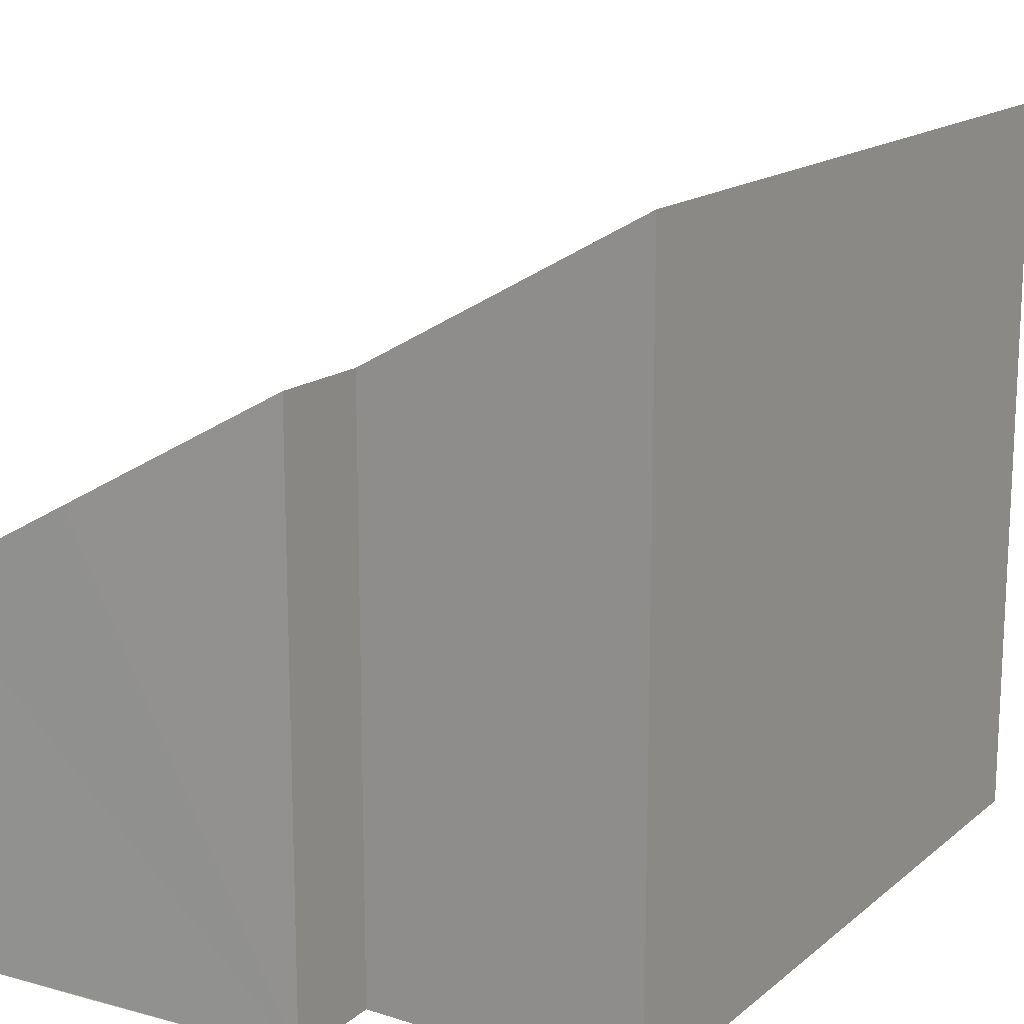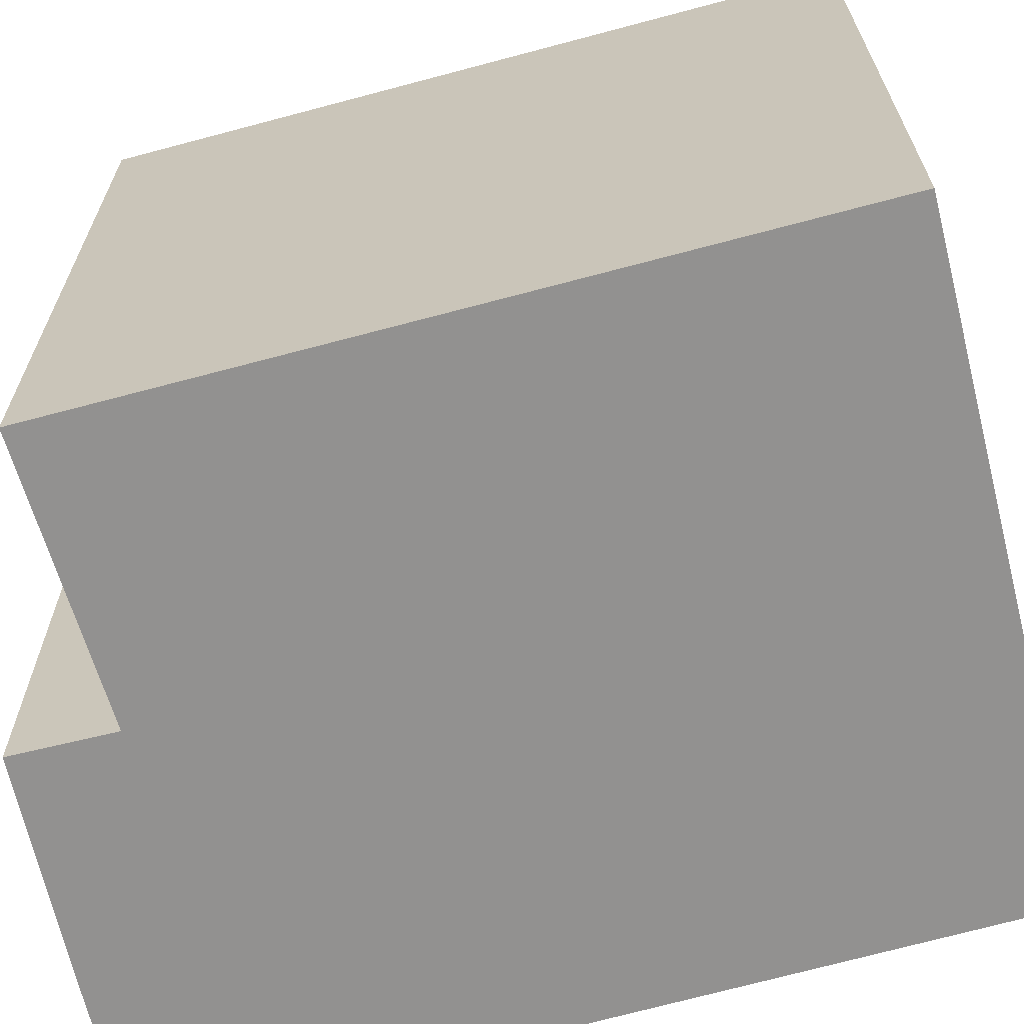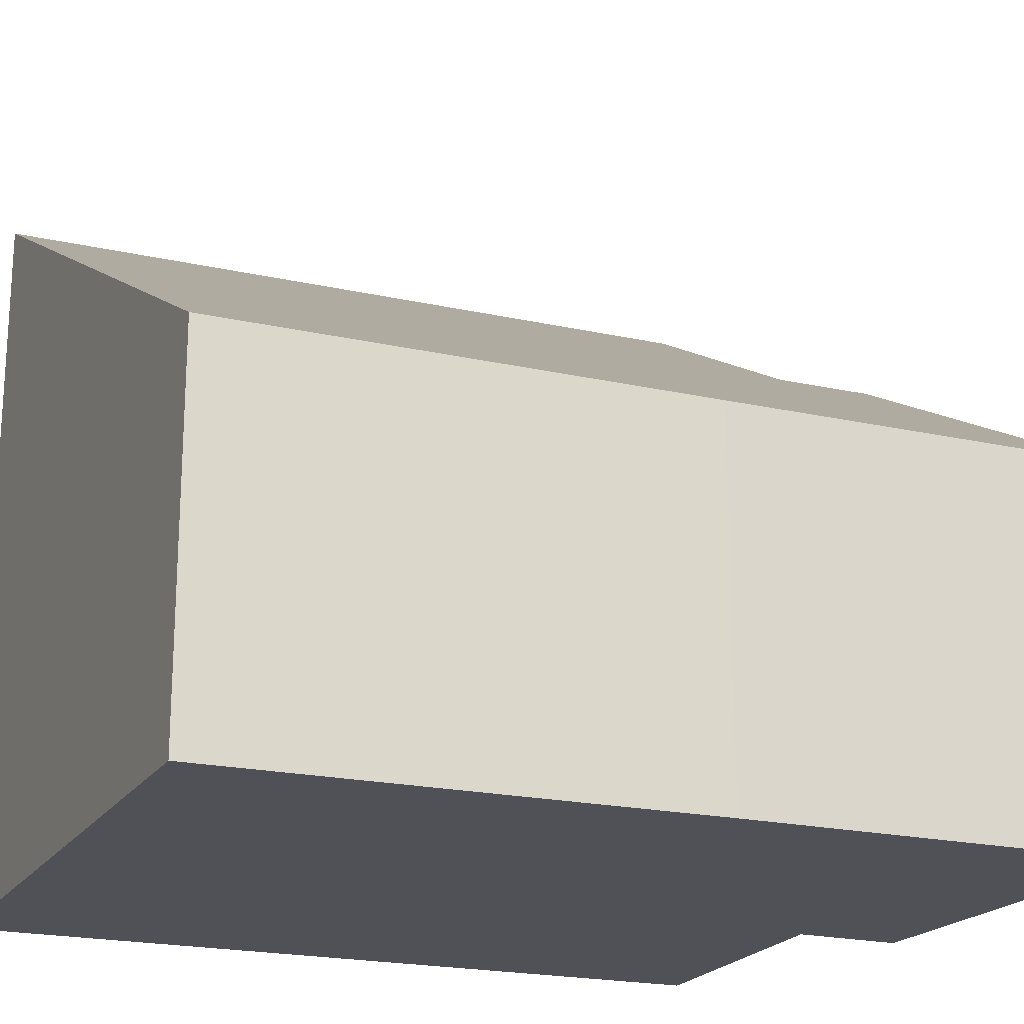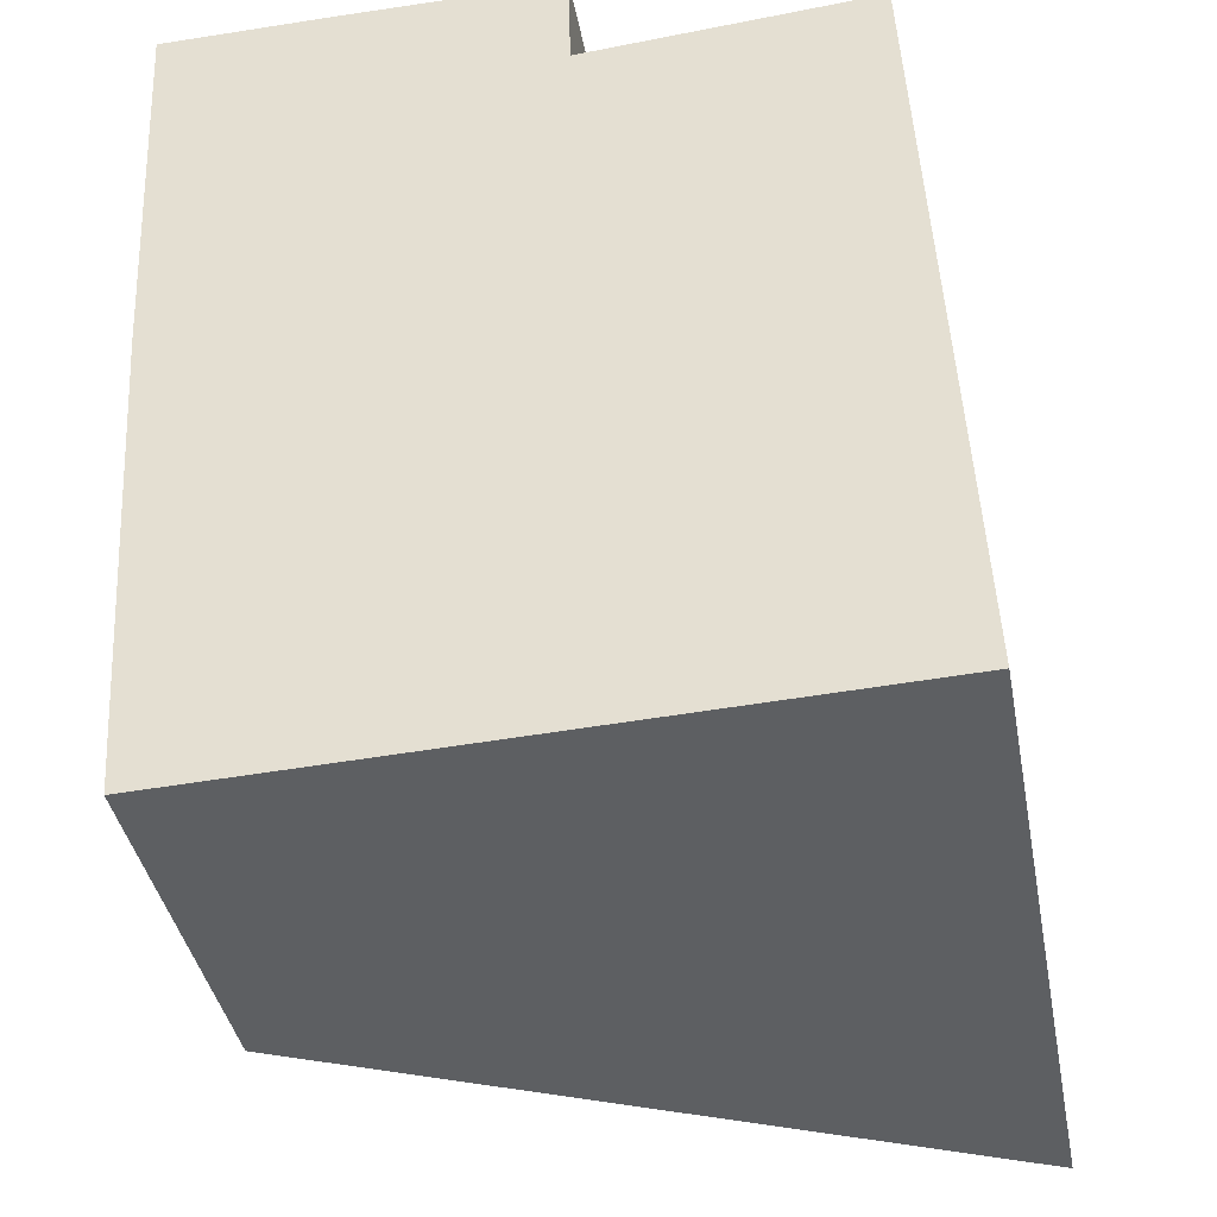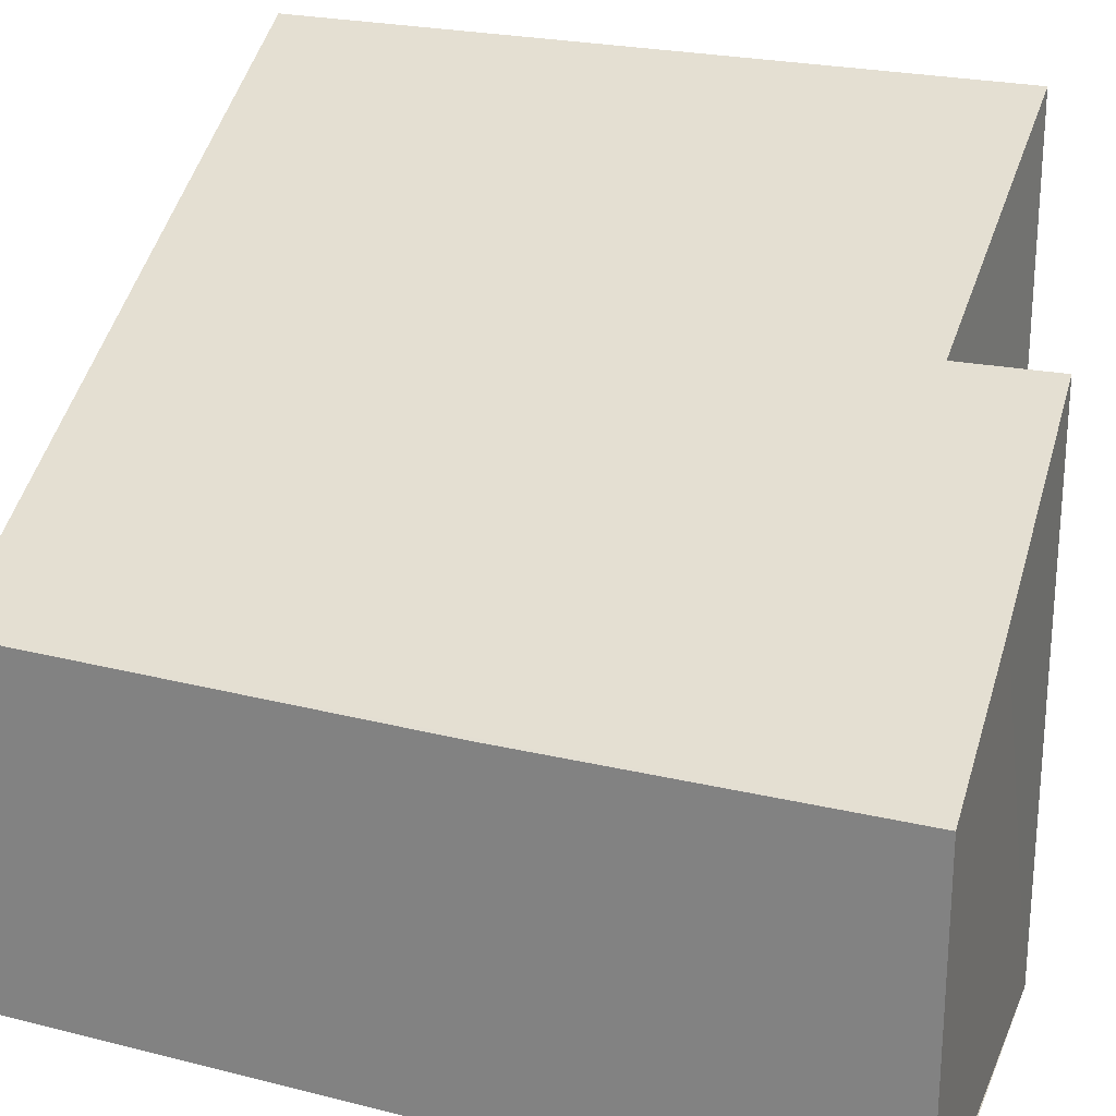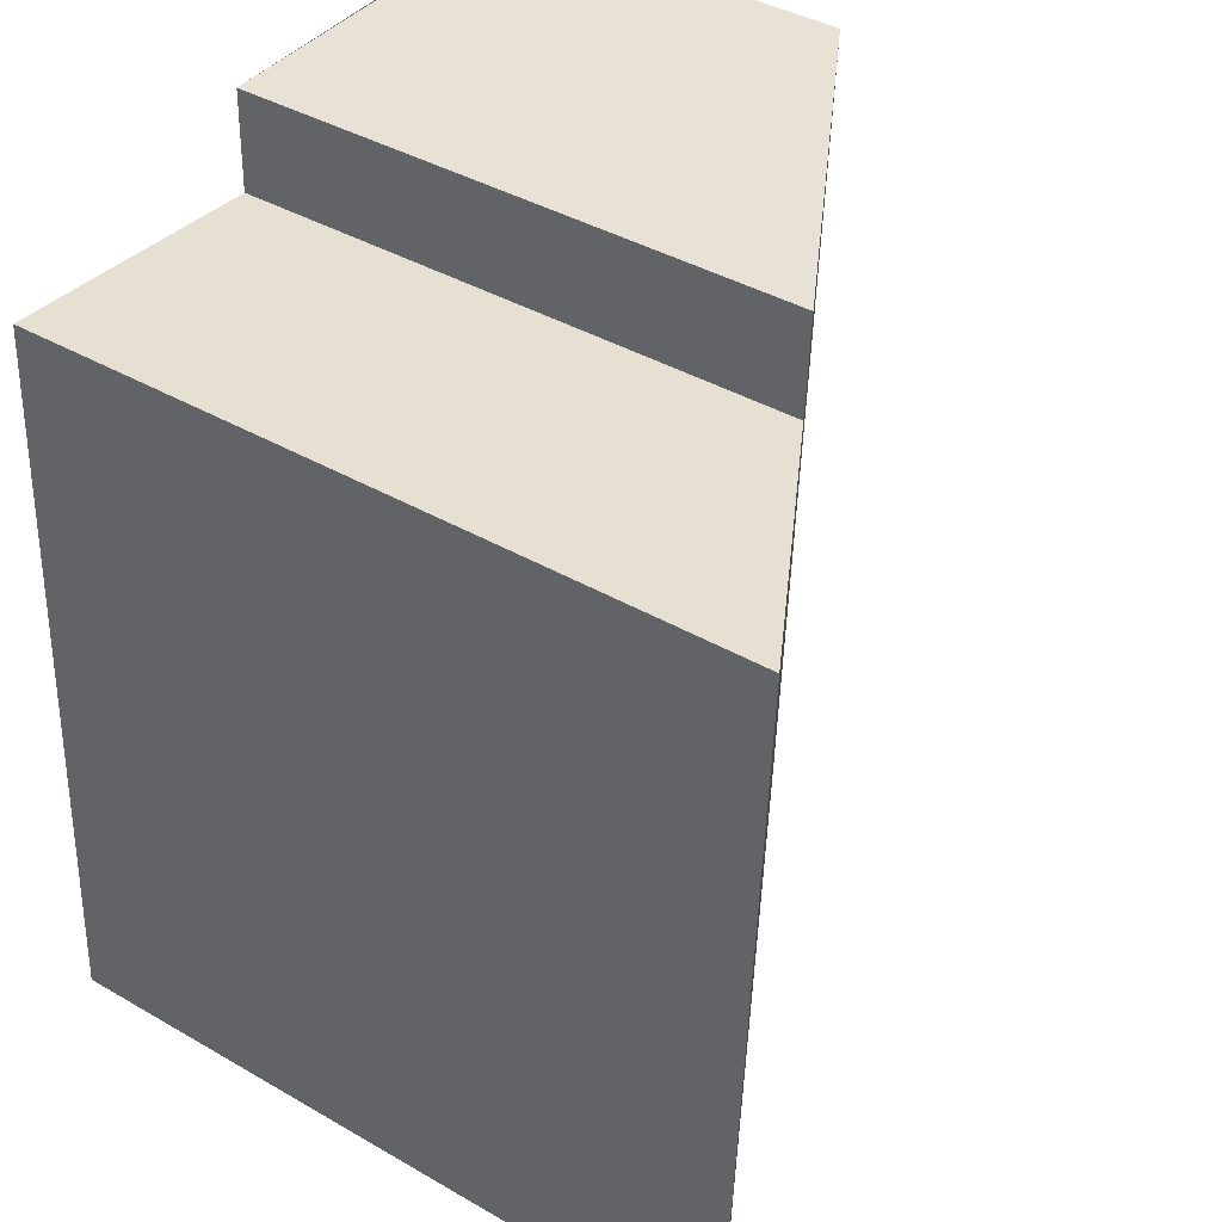
<metadata>
{"format":"obj","ext":"obj","renderer":"f3d","projection":"perspective","resolution":1024,"background":"white","views":[{"elev":16.2,"azim":29.3,"up":"+Y"},{"elev":-66.1,"azim":102.4,"up":"+Y"},{"elev":-20.5,"azim":-115.6,"up":"+Y"},{"elev":-39.5,"azim":10.6,"up":"+Z"},{"elev":24.4,"azim":-71.0,"up":"+Y"},{"elev":40.4,"azim":125.3,"up":"+Z"}]}
</metadata>
<code>
v  5.398 5.594 -6.36
v  2.966 4.42 -0.782
v  5.123 5.628 -0.627
v  0.383 2.792 -6.527
v  1.229 3.477 0.011
v  0 2.792 1.71e-16
v  0.149 2.778 -2.946
v  2.945 4.434 0.005
v  5.398 3.894e-16 -6.36
v  0.383 3.997e-16 -6.527
v  0.149 1.804e-16 -2.946
v  0 0 0
v  2.945 -3.062e-19 0.005
v  1.229 -6.736e-19 0.011
v  5.123 3.839e-17 -0.627
v  2.966 4.788e-17 -0.782
g defaultobject
f 1 2 3
f 2 1 4
f 2 4 5
f 5 4 6
f 6 4 7
f 5 8 2
f 9 4 1
f 4 9 10
f 10 7 4
f 7 10 11
f 7 11 6
f 6 11 12
f 5 13 8
f 13 5 6
f 13 6 12
f 13 12 14
f 2 15 3
f 15 2 16
f 13 2 8
f 2 13 16
f 15 1 3
f 1 15 9
f 15 16 9
f 9 11 10
f 11 9 12
f 12 9 14
f 14 9 16
f 14 16 13

</code>
